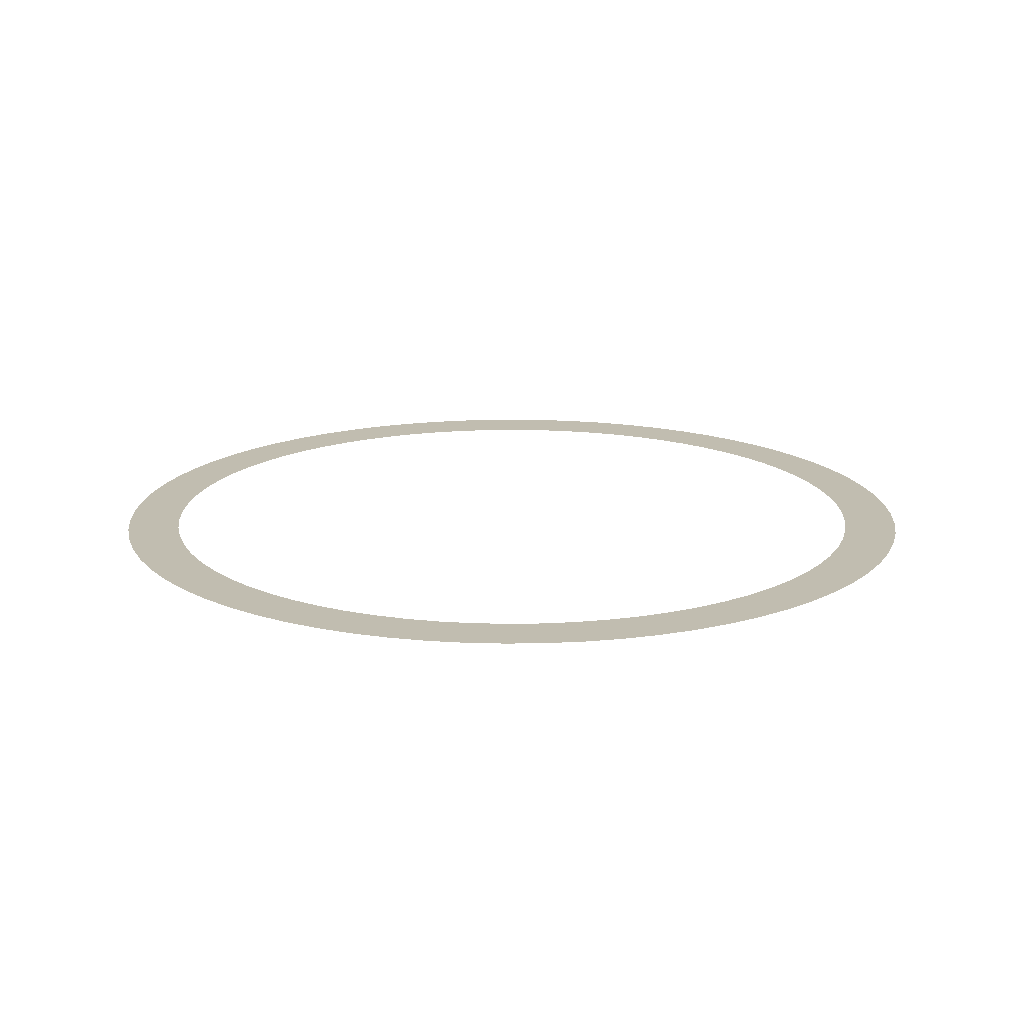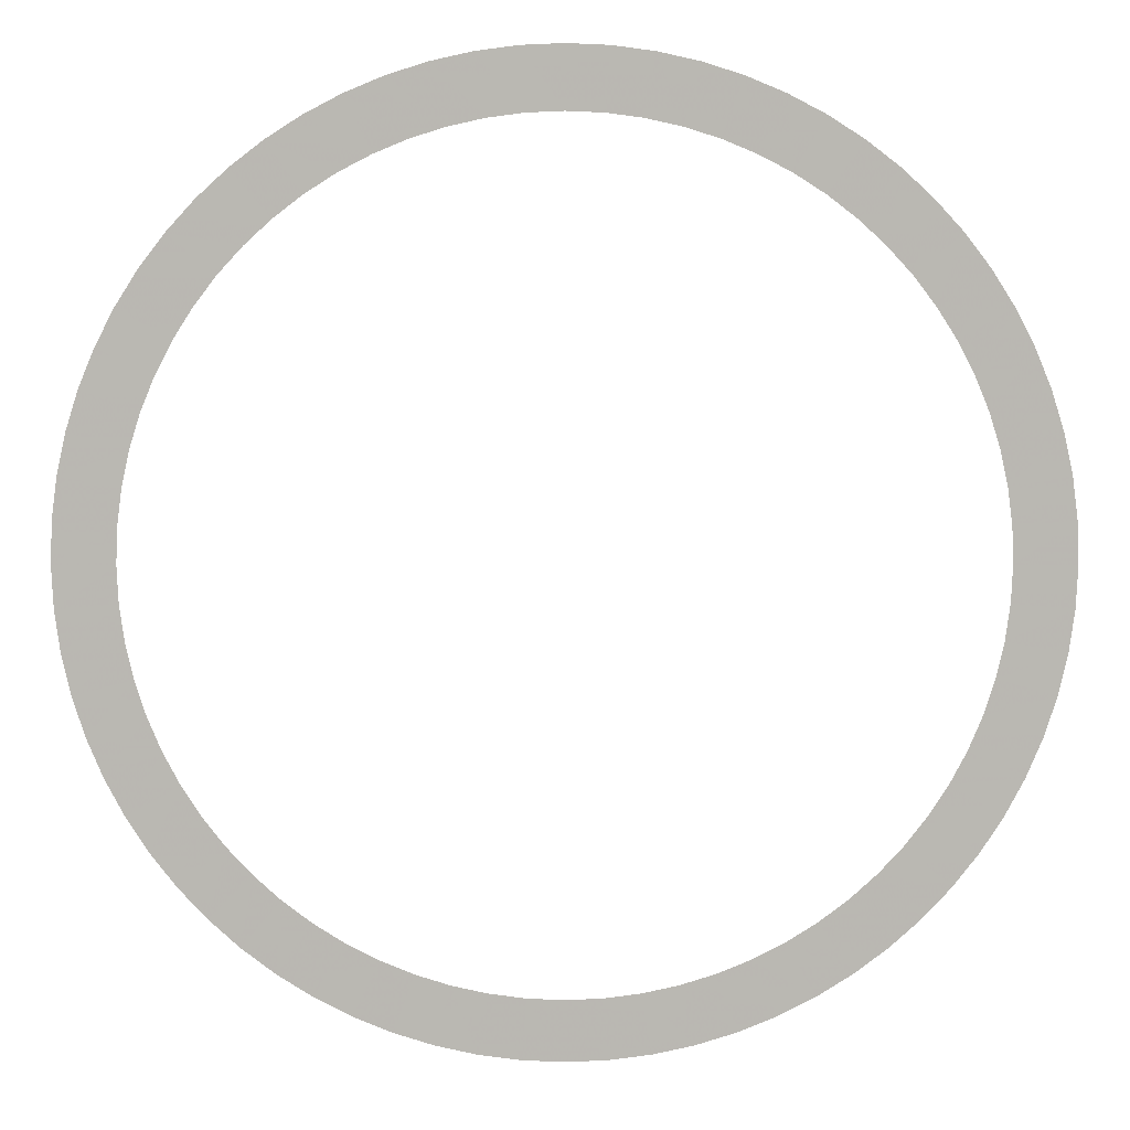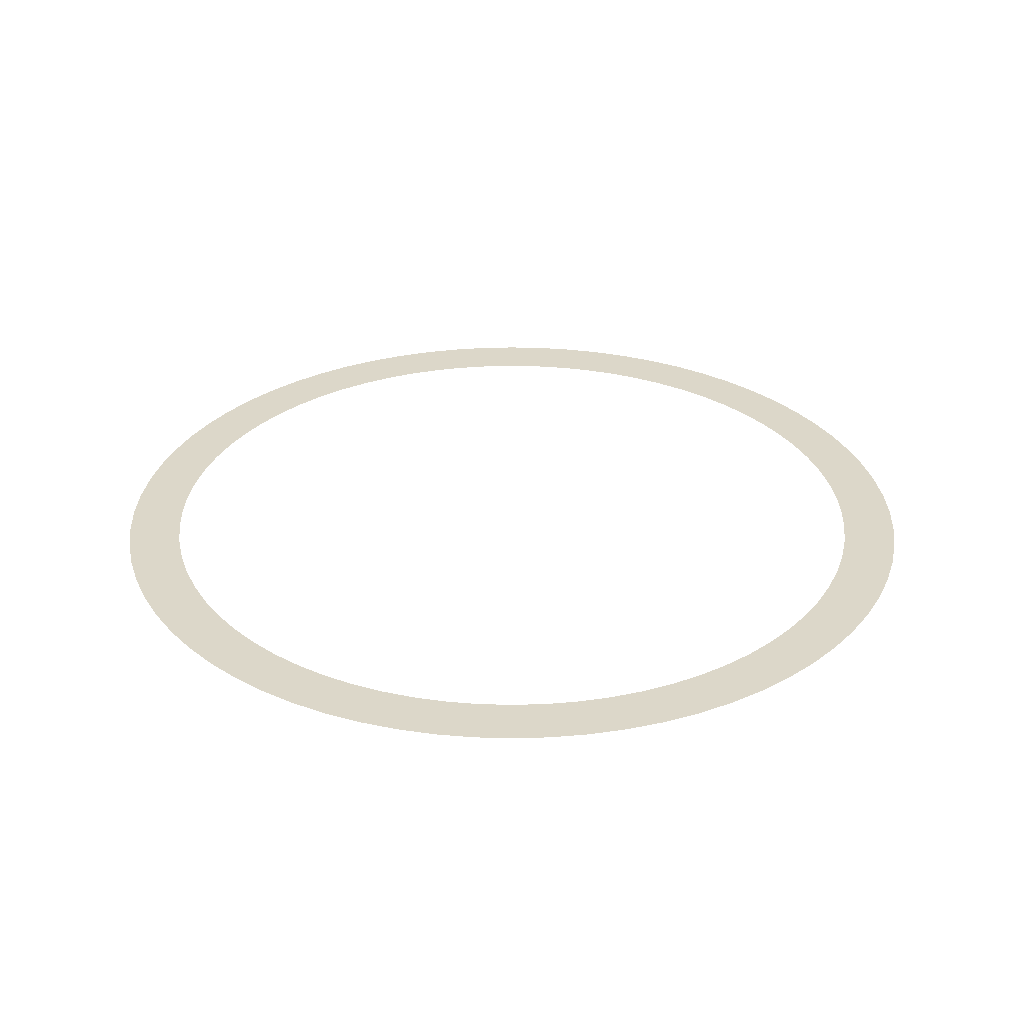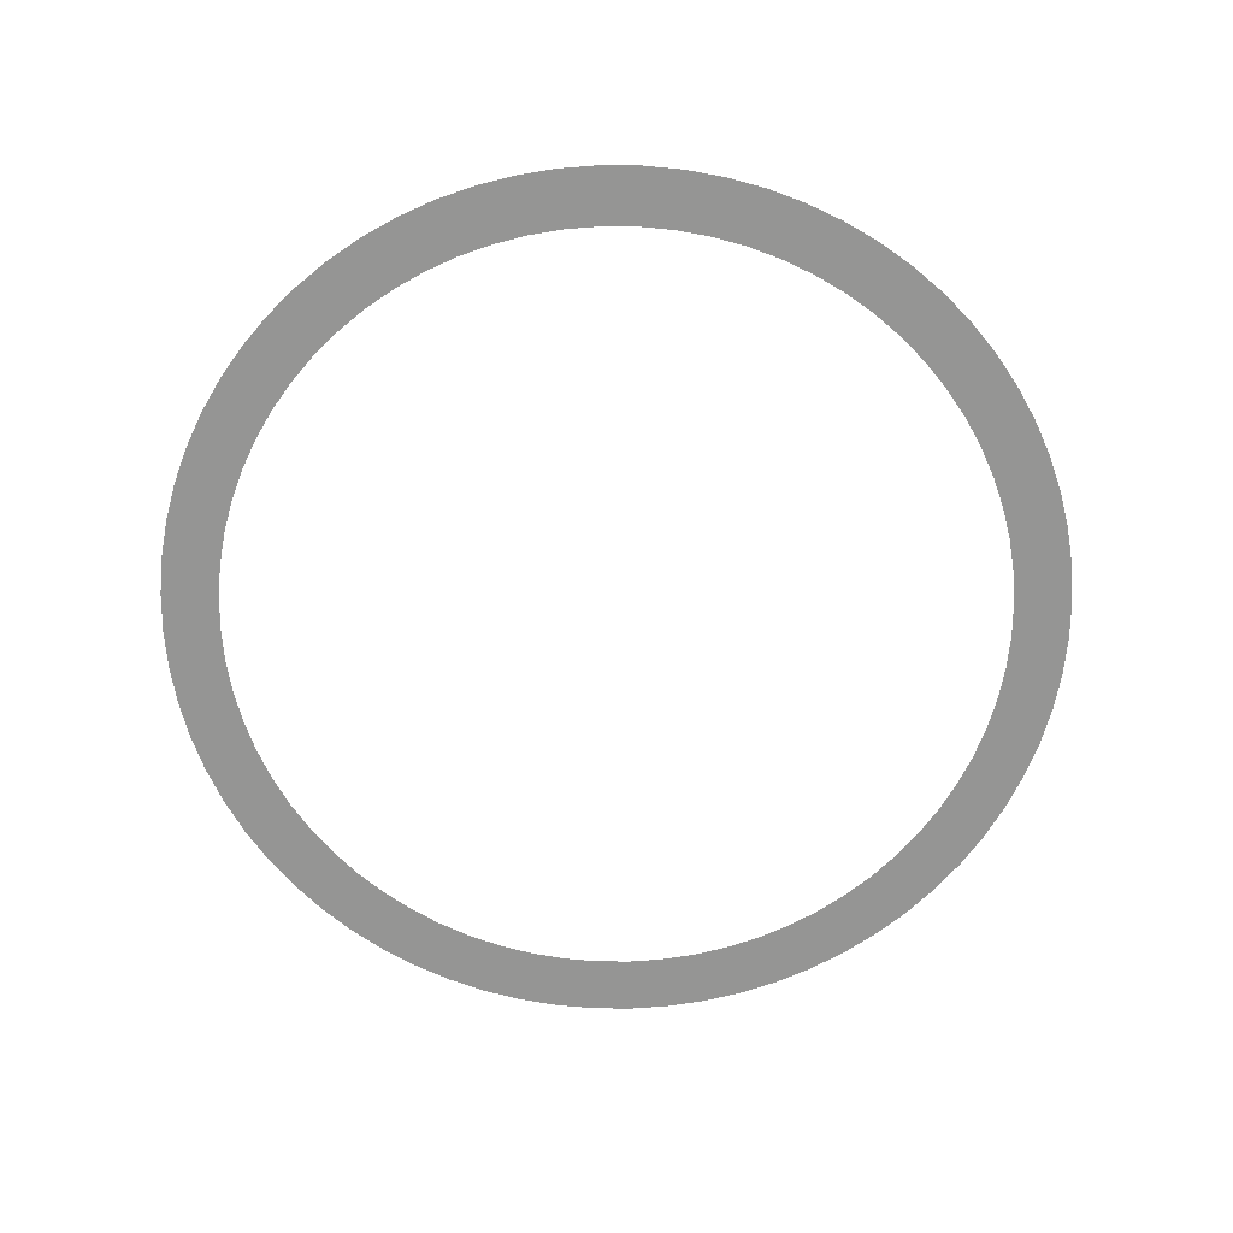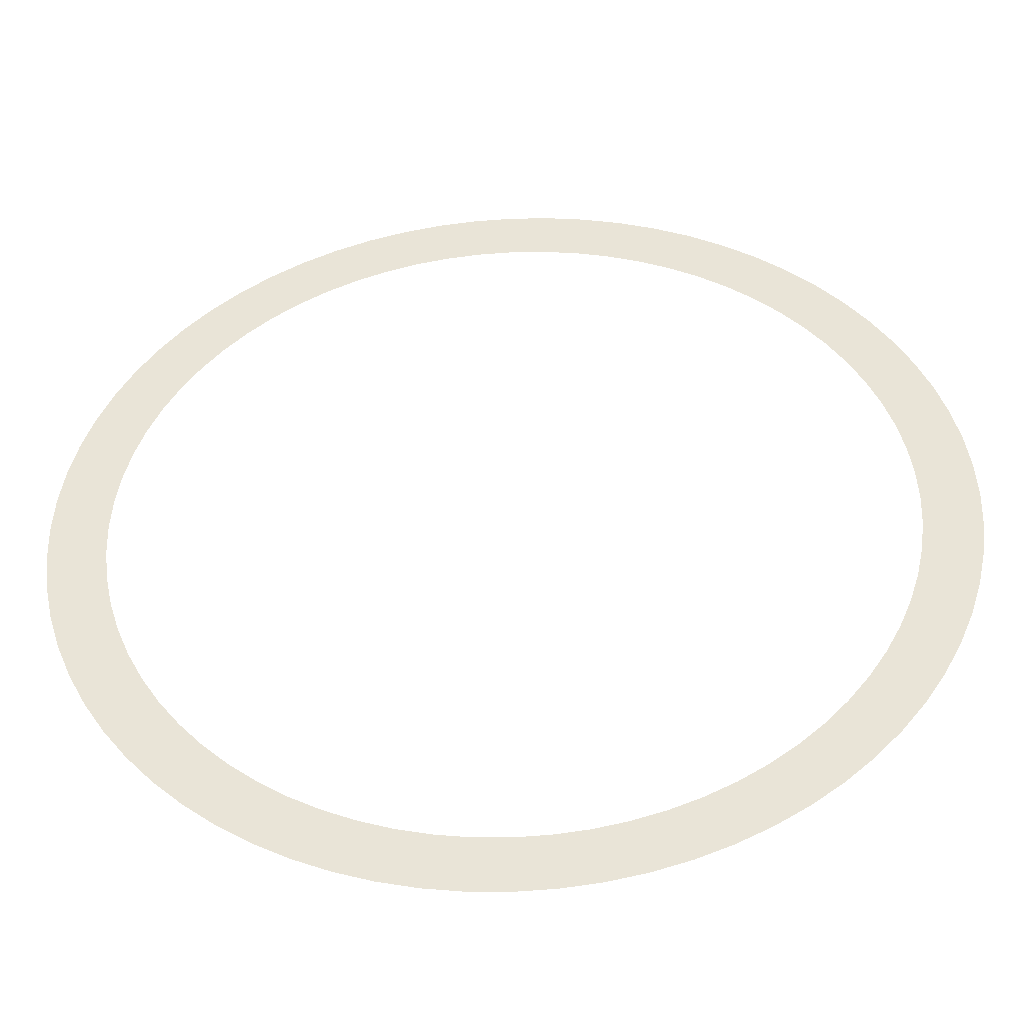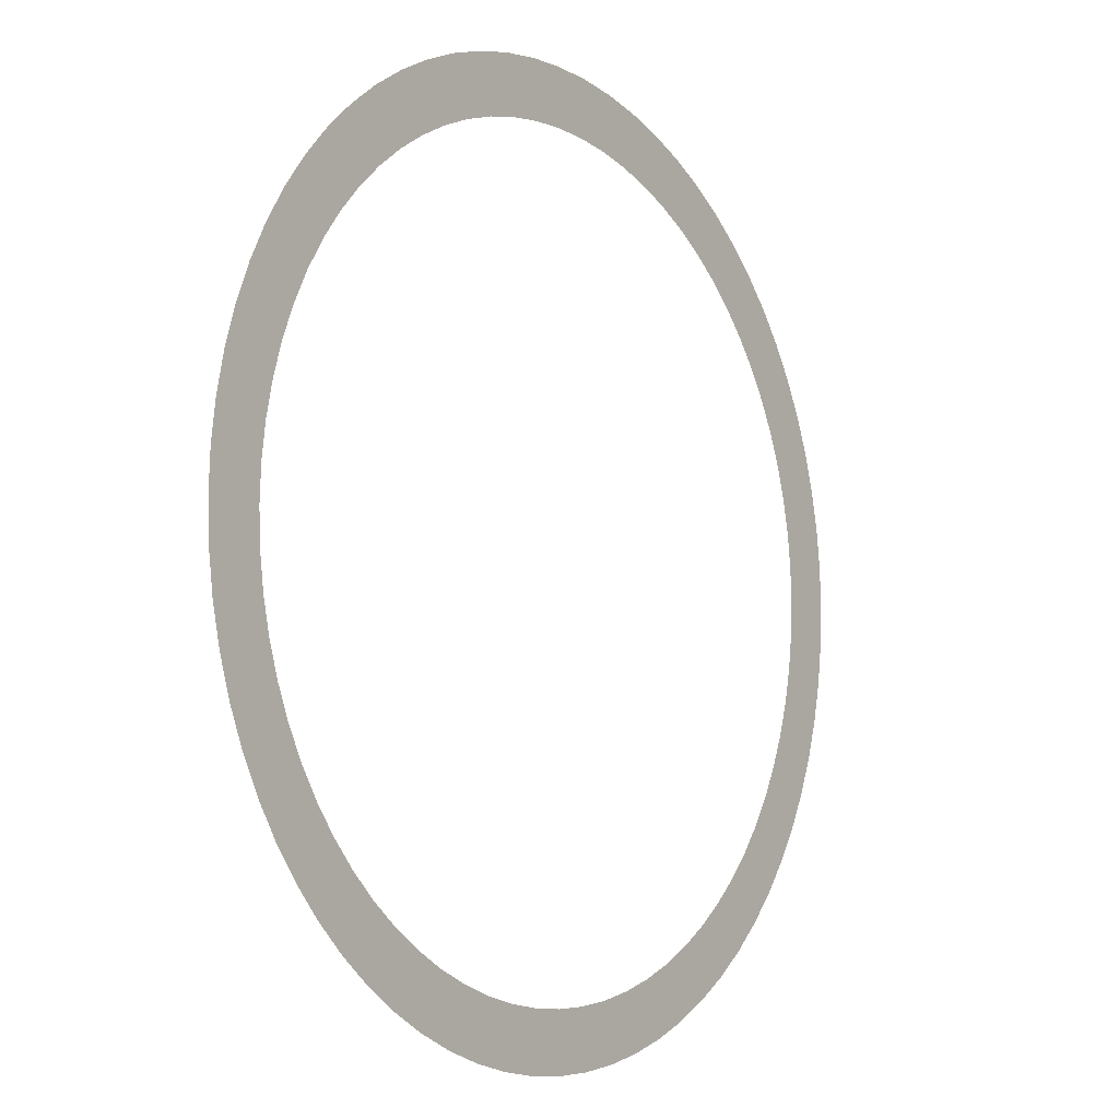
<metadata>
{"format":"obj","ext":"obj","renderer":"f3d","projection":"perspective","resolution":1024,"background":"white","views":[{"elev":16.7,"azim":-44.2,"up":"+Z"},{"elev":7.7,"azim":179.8,"up":"+Y"},{"elev":30.3,"azim":-0.0,"up":"+Z"},{"elev":-67.4,"azim":-43.0,"up":"+Z"},{"elev":-44.7,"azim":3.1,"up":"+Y"},{"elev":-7.6,"azim":-53.9,"up":"+Y"}]}
</metadata>
<code>
v -317.9 -3.893e-14 -423.7
v -316.7 -27.71 -423.7
v -313.1 -55.21 -423.7
v -307.1 -82.28 -423.7
v -298.8 -108.7 -423.7
v -288.1 -134.4 -423.7
v -275.3 -159 -423.7
v -260.4 -182.4 -423.7
v -243.5 -204.4 -423.7
v -224.8 -224.8 -423.7
v -204.4 -243.5 -423.7
v -182.4 -260.4 -423.7
v -159 -275.3 -423.7
v -134.4 -288.1 -423.7
v -108.7 -298.8 -423.7
v -82.28 -307.1 -423.7
v -55.21 -313.1 -423.7
v -27.71 -316.7 -423.7
v 1.947e-14 -317.9 -423.7
v 27.71 -316.7 -423.7
v 55.21 -313.1 -423.7
v 82.28 -307.1 -423.7
v 108.7 -298.8 -423.7
v 134.4 -288.1 -423.7
v 159 -275.3 -423.7
v 182.4 -260.4 -423.7
v 204.4 -243.5 -423.7
v 224.8 -224.8 -423.7
v 243.5 -204.4 -423.7
v 260.4 -182.4 -423.7
v 275.3 -159 -423.7
v 288.1 -134.4 -423.7
v 298.8 -108.7 -423.7
v 307.1 -82.28 -423.7
v 313.1 -55.21 -423.7
v 316.7 -27.71 -423.7
v 317.9 0 -423.7
v 316.7 27.71 -423.7
v 313.1 55.21 -423.7
v 307.1 82.28 -423.7
v 298.8 108.7 -423.7
v 288.1 134.4 -423.7
v 275.3 159 -423.7
v 260.4 182.4 -423.7
v 243.5 204.4 -423.7
v 224.8 224.8 -423.7
v 204.4 243.5 -423.7
v 182.4 260.4 -423.7
v 159 275.3 -423.7
v 134.4 288.1 -423.7
v 108.7 298.8 -423.7
v 82.28 307.1 -423.7
v 55.21 313.1 -423.7
v 27.71 316.7 -423.7
v 1.947e-14 317.9 -423.7
v -27.71 316.7 -423.7
v -55.21 313.1 -423.7
v -82.28 307.1 -423.7
v -108.7 298.8 -423.7
v -134.4 288.1 -423.7
v -159 275.3 -423.7
v -182.4 260.4 -423.7
v -204.4 243.5 -423.7
v -224.8 224.8 -423.7
v -243.5 204.4 -423.7
v -260.4 182.4 -423.7
v -275.3 159 -423.7
v -288.1 134.4 -423.7
v -298.8 108.7 -423.7
v -307.1 82.28 -423.7
v -313.1 55.21 -423.7
v -316.7 27.71 -423.7
v -277.5 -3.398e-14 -423.7
v -276.4 -24.18 -423.7
v -273.2 -48.18 -423.7
v -268 -71.81 -423.7
v -260.7 -94.9 -423.7
v -251.5 -117.3 -423.7
v -240.3 -138.7 -423.7
v -227.3 -159.1 -423.7
v -212.6 -178.3 -423.7
v -196.2 -196.2 -423.7
v -178.3 -212.6 -423.7
v -159.1 -227.3 -423.7
v -138.7 -240.3 -423.7
v -117.3 -251.5 -423.7
v -94.9 -260.7 -423.7
v -71.81 -268 -423.7
v -48.18 -273.2 -423.7
v -24.18 -276.4 -423.7
v 1.699e-14 -277.5 -423.7
v 24.18 -276.4 -423.7
v 48.18 -273.2 -423.7
v 71.81 -268 -423.7
v 94.9 -260.7 -423.7
v 117.3 -251.5 -423.7
v 138.7 -240.3 -423.7
v 159.1 -227.3 -423.7
v 178.3 -212.6 -423.7
v 196.2 -196.2 -423.7
v 212.6 -178.3 -423.7
v 227.3 -159.1 -423.7
v 240.3 -138.7 -423.7
v 251.5 -117.3 -423.7
v 260.7 -94.9 -423.7
v 268 -71.81 -423.7
v 273.2 -48.18 -423.7
v 276.4 -24.18 -423.7
v 277.5 0 -423.7
v 276.4 24.18 -423.7
v 273.2 48.18 -423.7
v 268 71.81 -423.7
v 260.7 94.9 -423.7
v 251.5 117.3 -423.7
v 240.3 138.7 -423.7
v 227.3 159.1 -423.7
v 212.6 178.3 -423.7
v 196.2 196.2 -423.7
v 178.3 212.6 -423.7
v 159.1 227.3 -423.7
v 138.7 240.3 -423.7
v 117.3 251.5 -423.7
v 94.9 260.7 -423.7
v 71.81 268 -423.7
v 48.18 273.2 -423.7
v 24.18 276.4 -423.7
v 1.699e-14 277.5 -423.7
v -24.18 276.4 -423.7
v -48.18 273.2 -423.7
v -71.81 268 -423.7
v -94.9 260.7 -423.7
v -117.3 251.5 -423.7
v -138.7 240.3 -423.7
v -159.1 227.3 -423.7
v -178.3 212.6 -423.7
v -196.2 196.2 -423.7
v -212.6 178.3 -423.7
v -227.3 159.1 -423.7
v -240.3 138.7 -423.7
v -251.5 117.3 -423.7
v -260.7 94.9 -423.7
v -268 71.81 -423.7
v -273.2 48.18 -423.7
v -276.4 24.18 -423.7
f 1 2 74 73
f 2 3 75 74
f 3 4 76 75
f 4 5 77 76
f 5 6 78 77
f 6 7 79 78
f 7 8 80 79
f 8 9 81 80
f 9 10 82 81
f 10 11 83 82
f 11 12 84 83
f 12 13 85 84
f 13 14 86 85
f 14 15 87 86
f 15 16 88 87
f 16 17 89 88
f 17 18 90 89
f 18 19 91 90
f 19 20 92 91
f 20 21 93 92
f 21 22 94 93
f 22 23 95 94
f 23 24 96 95
f 24 25 97 96
f 25 26 98 97
f 26 27 99 98
f 27 28 100 99
f 28 29 101 100
f 29 30 102 101
f 30 31 103 102
f 31 32 104 103
f 32 33 105 104
f 33 34 106 105
f 34 35 107 106
f 35 36 108 107
f 36 37 109 108
f 37 38 110 109
f 38 39 111 110
f 39 40 112 111
f 40 41 113 112
f 41 42 114 113
f 42 43 115 114
f 43 44 116 115
f 44 45 117 116
f 45 46 118 117
f 46 47 119 118
f 47 48 120 119
f 48 49 121 120
f 49 50 122 121
f 50 51 123 122
f 51 52 124 123
f 52 53 125 124
f 53 54 126 125
f 54 55 127 126
f 55 56 128 127
f 56 57 129 128
f 57 58 130 129
f 58 59 131 130
f 59 60 132 131
f 60 61 133 132
f 61 62 134 133
f 62 63 135 134
f 63 64 136 135
f 64 65 137 136
f 65 66 138 137
f 66 67 139 138
f 67 68 140 139
f 68 69 141 140
f 69 70 142 141
f 70 71 143 142
f 71 72 144 143
f 72 1 73 144

</code>
